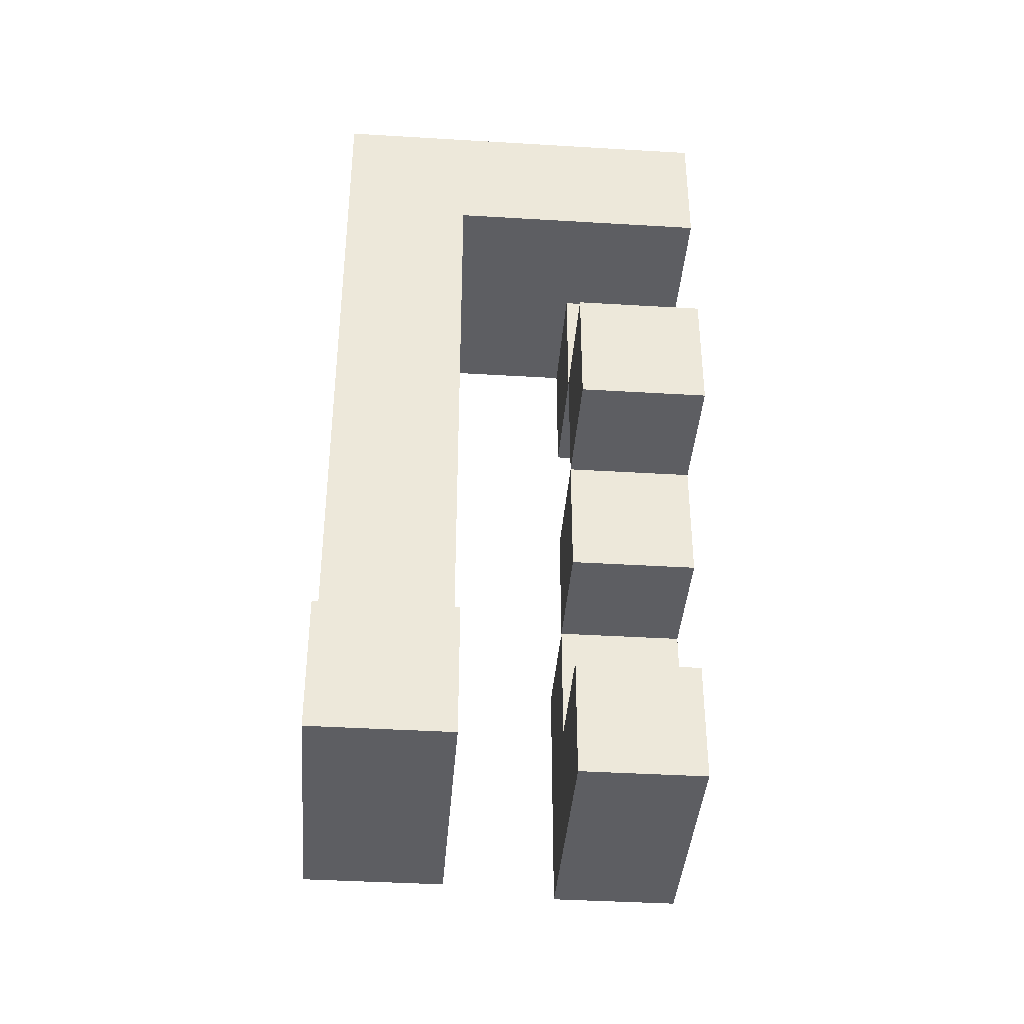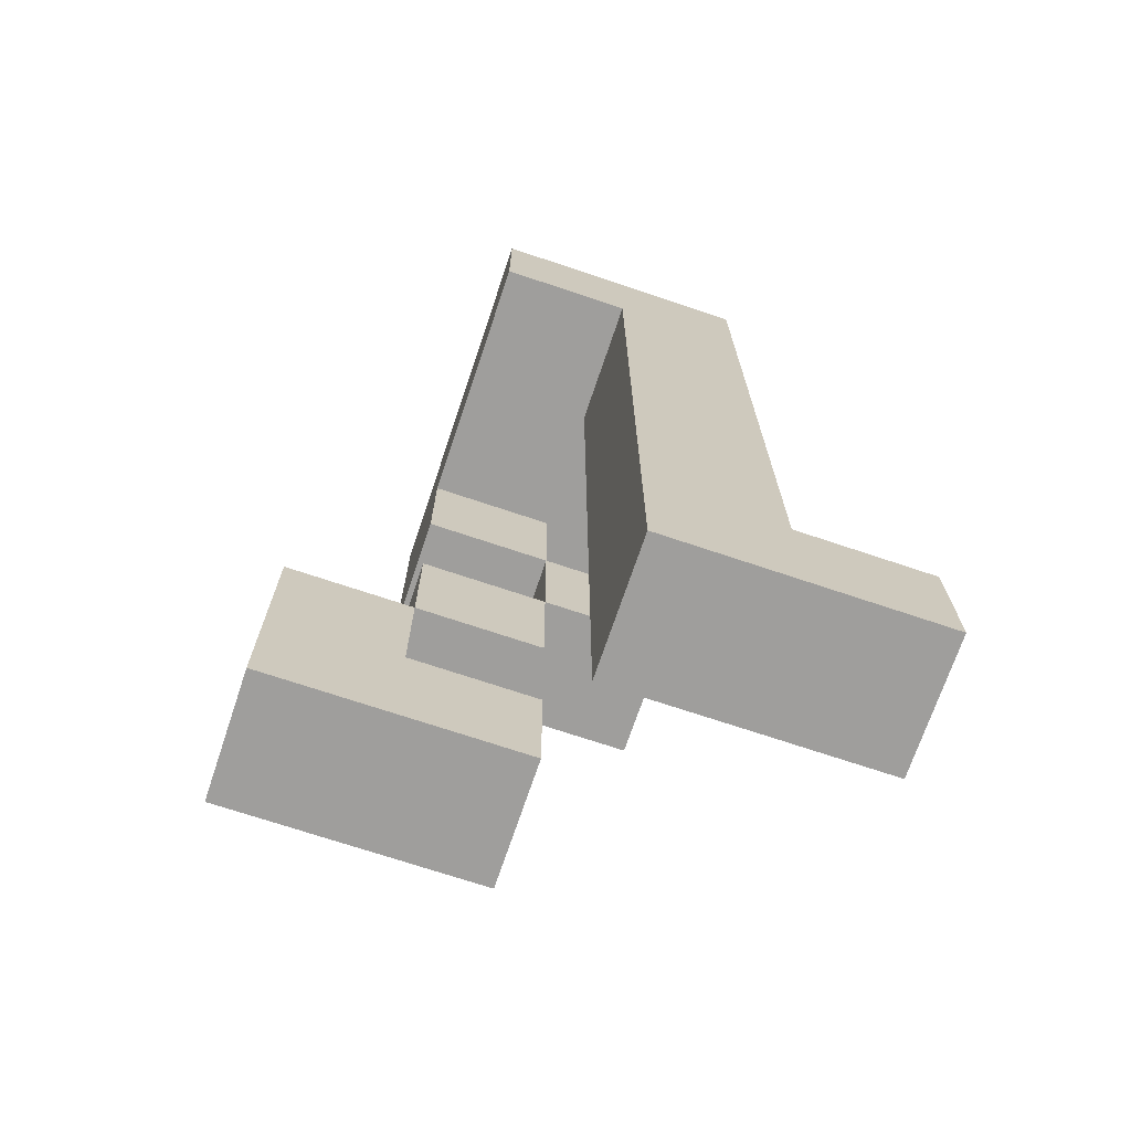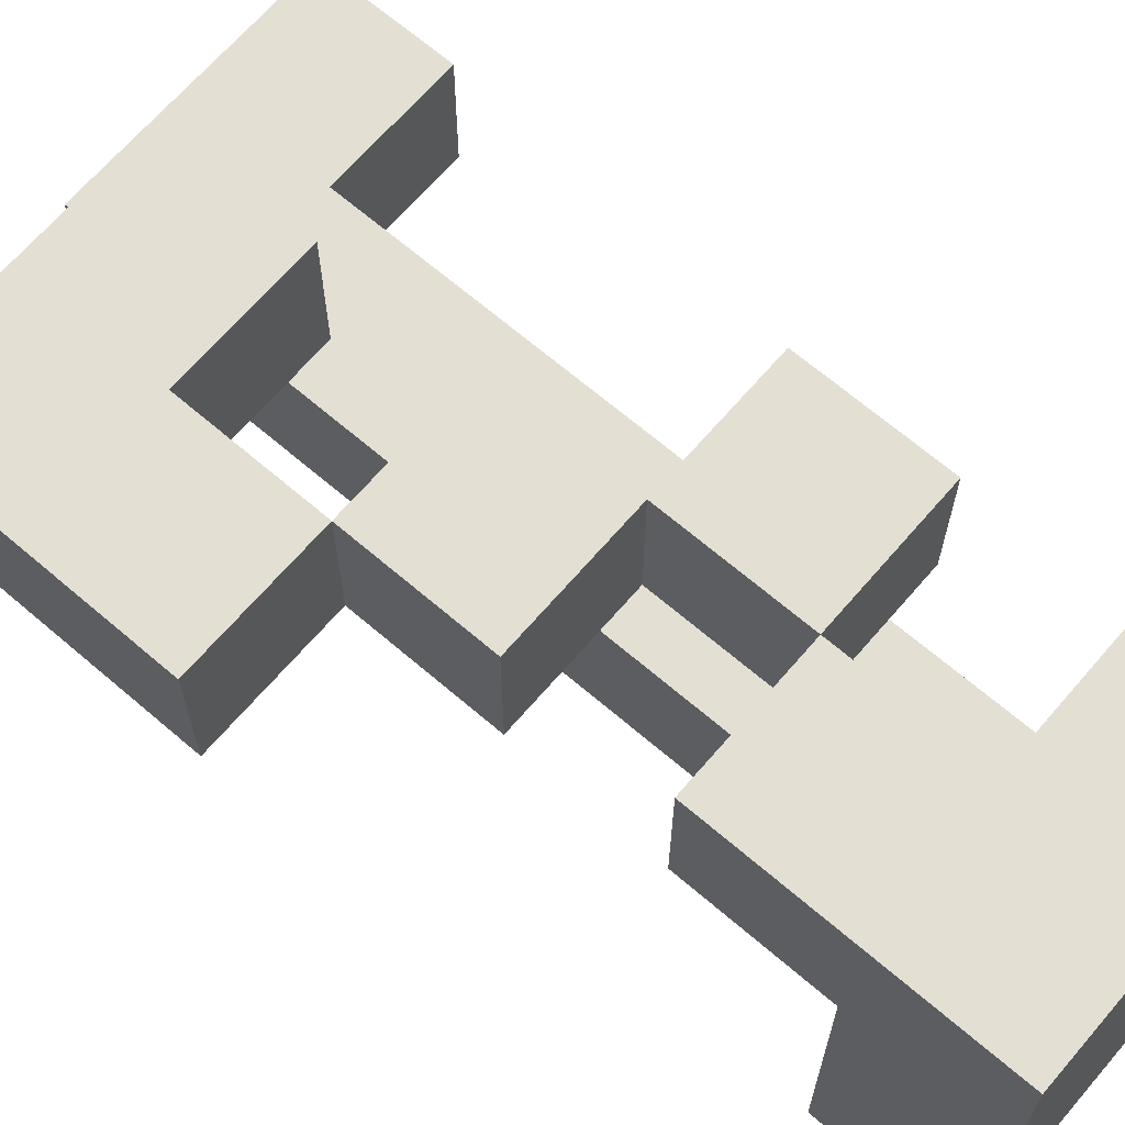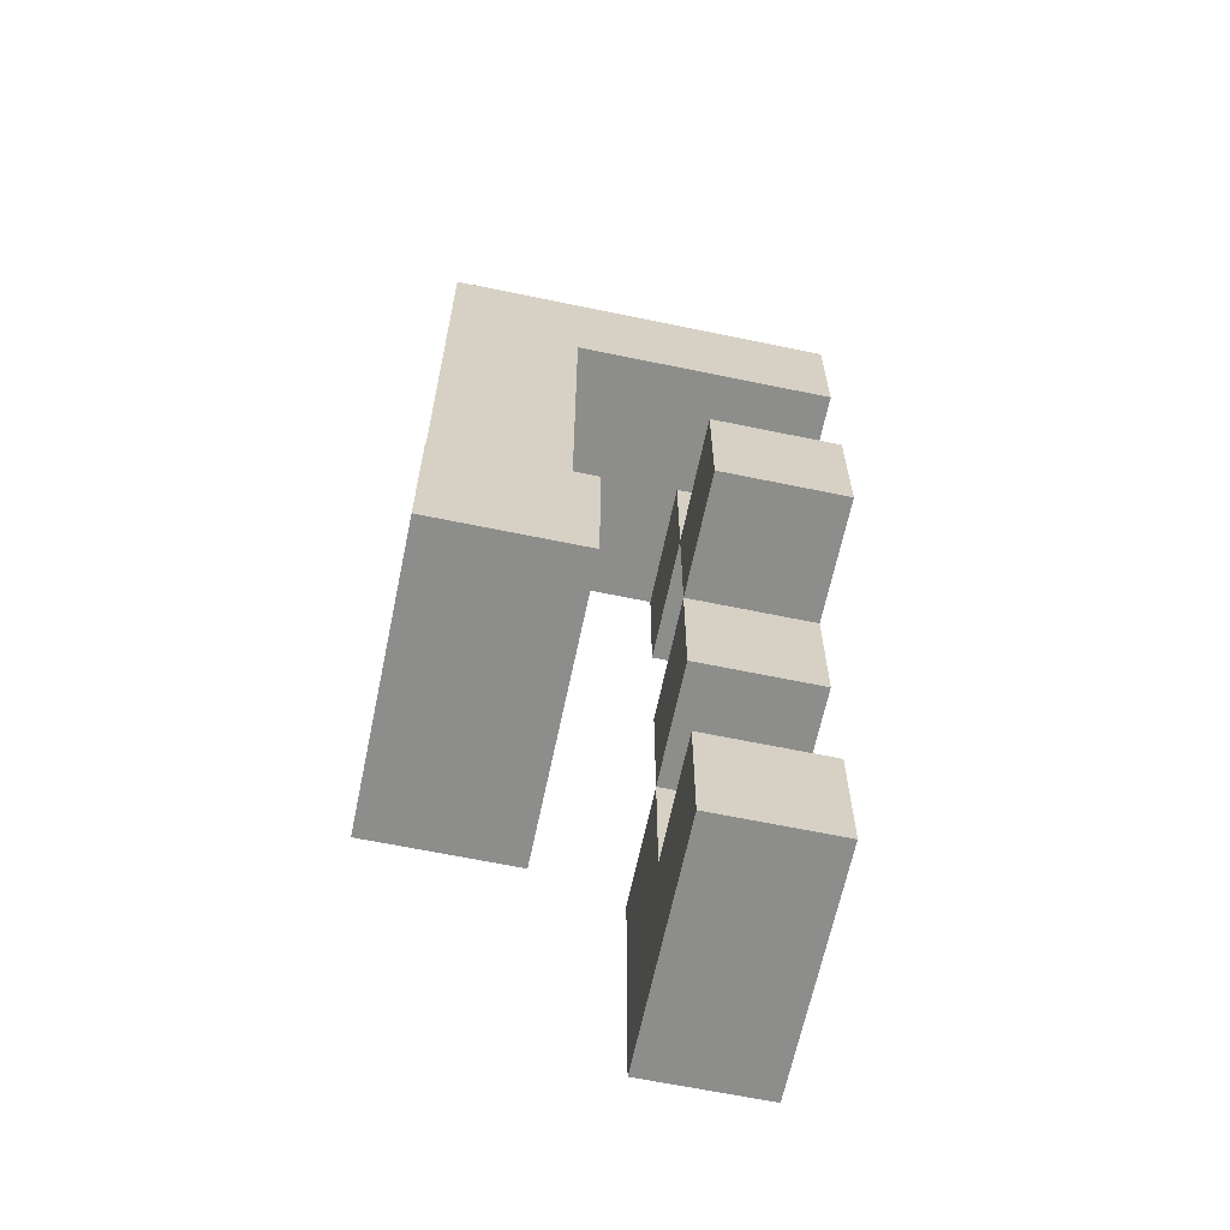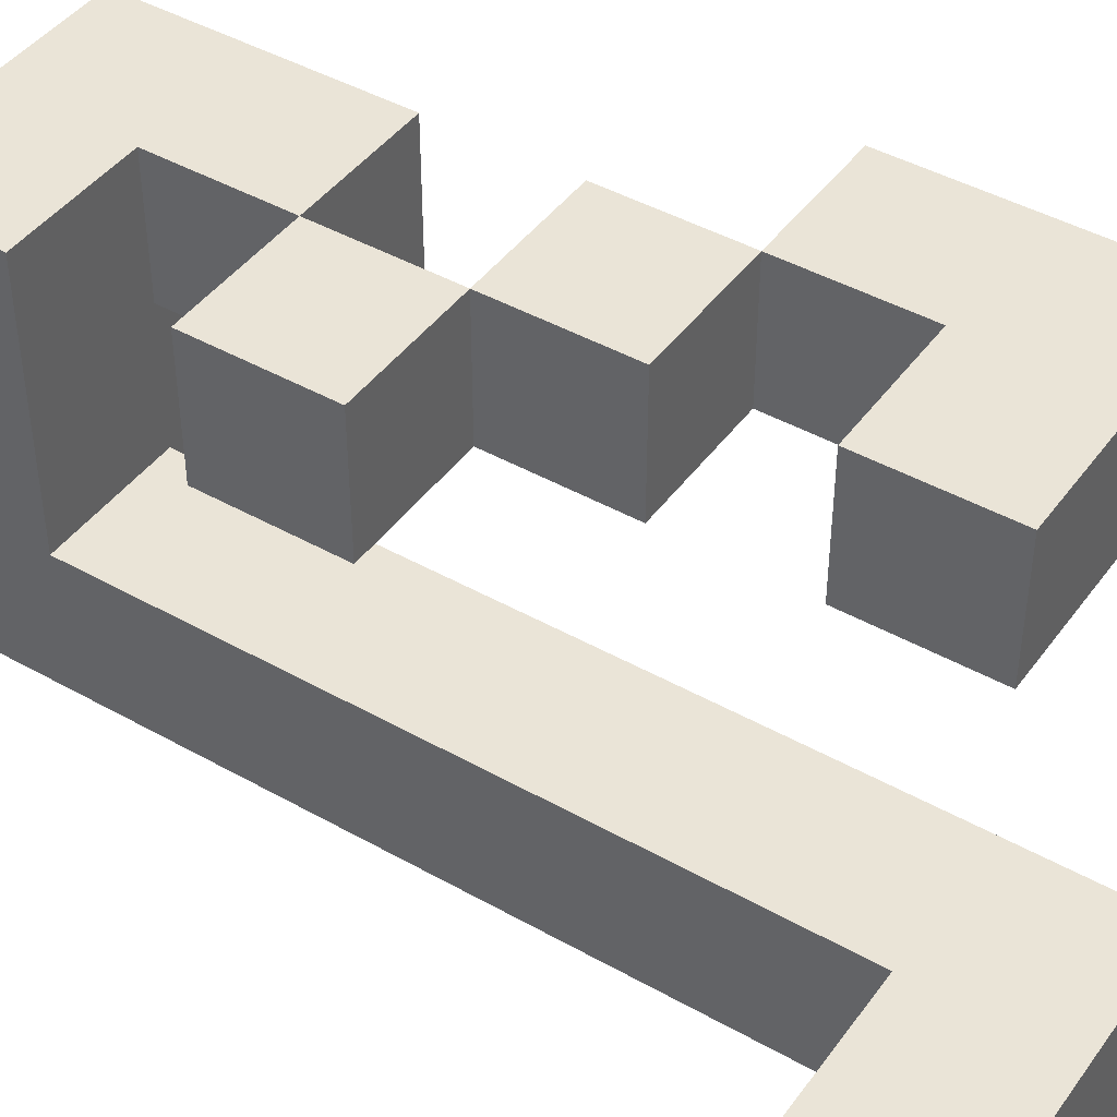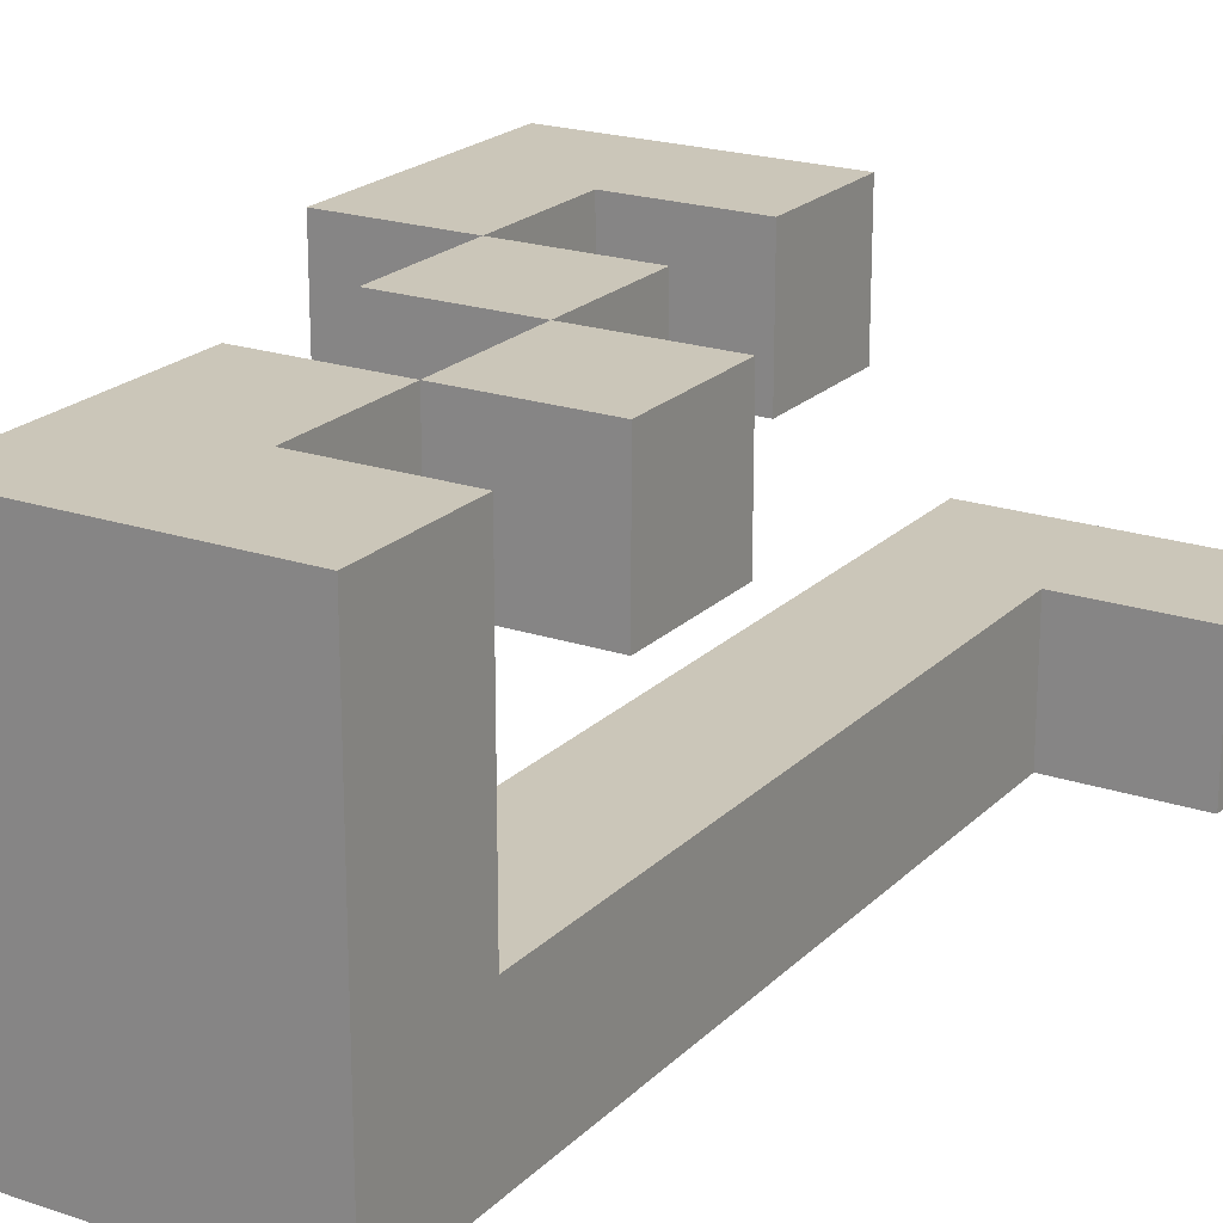
<metadata>
{"format":"obj","ext":"obj","renderer":"f3d","projection":"perspective","resolution":1024,"background":"white","views":[{"elev":-39.4,"azim":-94.3,"up":"+Y"},{"elev":-71.0,"azim":161.4,"up":"+Y"},{"elev":67.1,"azim":130.7,"up":"+Z"},{"elev":-64.4,"azim":-101.8,"up":"+Y"},{"elev":43.9,"azim":-56.5,"up":"+Z"},{"elev":21.0,"azim":-148.8,"up":"+Z"}]}
</metadata>
<code>
o torso_walk
v -0.2 0 -0.1
v -0.2 0 -0.2
v -0.2 0.1 -0.1
v -0.2 0.1 -0.2
v -0.1 0.1 -0.1
v -0.1 0.1 -0.2
v -0.1 0.4 0.1
v -0.1 0.4 -1.49e-08
v -0.1 0.5 0.1
v -0.1 0.5 -1.49e-08
v -0.1 0.6 0.1
v -0.1 0.6 -0.1
v -0.1 0.7 0.1
v -0.1 0.7 -0.2
v 2.98e-08 0.1 0.1
v 2.98e-08 0.1 -1.49e-08
v 2.98e-08 0.2 0.1
v 2.98e-08 0.2 -1.49e-08
v 2.98e-08 0.3 0.1
v 2.98e-08 0.3 -1.49e-08
v 2.98e-08 0.4 0.1
v 2.98e-08 0.4 -1.49e-08
v 2.98e-08 0.5 0.1
v 2.98e-08 0.5 -1.49e-08
v 2.98e-08 0.6 0.1
v 2.98e-08 0.6 -1.49e-08
v 0.1 0.2 0.1
v 0.1 0.2 -1.49e-08
v 0.1 0.3 0.1
v 0.1 0.3 -1.49e-08
v 2.98e-08 0 -0.1
v 2.98e-08 0 -0.2
v 2.98e-08 0.1 -0.1
v 2.98e-08 0.1 -0.2
v 2.98e-08 0.4 0.1
v 2.98e-08 0.4 -1.49e-08
v 2.98e-08 0.5 0.1
v 2.98e-08 0.5 -1.49e-08
v 2.98e-08 0.6 -0.1
v 2.98e-08 0.6 -0.2
v 0.1 0.3 0.1
v 0.1 0.3 -1.49e-08
v 0.1 0.4 0.1
v 0.1 0.4 -1.49e-08
v 0.1 0.5 0.1
v 0.1 0.5 -1.49e-08
v 0.1 0.6 -1.49e-08
v 0.1 0.6 -0.2
v 0.1 0.7 0.1
v 0.1 0.7 -0.2
v 0.2 0.1 0.1
v 0.2 0.1 -1.49e-08
v 0.2 0.2 0.1
v 0.2 0.2 -1.49e-08
v 0.2 0.3 0.1
v 0.2 0.3 -1.49e-08
v -0.1 0.4 0.1
v -0.1 0.5 0.1
v -0.1 0.6 0.1
v -0.1 0.7 0.1
v 2.98e-08 0.1 0.1
v 2.98e-08 0.2 0.1
v 2.98e-08 0.3 0.1
v 2.98e-08 0.4 0.1
v 2.98e-08 0.5 0.1
v 2.98e-08 0.6 0.1
v 0.1 0.2 0.1
v 0.1 0.3 0.1
v 0.1 0.4 0.1
v 0.1 0.5 0.1
v 0.1 0.7 0.1
v 0.2 0.1 0.1
v 0.2 0.2 0.1
v 0.2 0.3 0.1
v -0.2 0 -0.1
v -0.2 0.1 -0.1
v -0.1 0.1 -0.1
v -0.1 0.6 -0.1
v 2.98e-08 0 -0.1
v 2.98e-08 0.1 -0.1
v 2.98e-08 0.6 -0.1
v -0.1 0.4 -1.49e-08
v -0.1 0.5 -1.49e-08
v 2.98e-08 0.1 -1.49e-08
v 2.98e-08 0.2 -1.49e-08
v 2.98e-08 0.3 -1.49e-08
v 2.98e-08 0.4 -1.49e-08
v 2.98e-08 0.5 -1.49e-08
v 2.98e-08 0.6 -1.49e-08
v 0.1 0.2 -1.49e-08
v 0.1 0.3 -1.49e-08
v 0.1 0.4 -1.49e-08
v 0.1 0.5 -1.49e-08
v 0.1 0.6 -1.49e-08
v 0.2 0.1 -1.49e-08
v 0.2 0.2 -1.49e-08
v 0.2 0.3 -1.49e-08
v -0.2 0 -0.2
v -0.2 0.1 -0.2
v -0.1 0.1 -0.2
v -0.1 0.7 -0.2
v 2.98e-08 0 -0.2
v 2.98e-08 0.1 -0.2
v 2.98e-08 0.6 -0.2
v 0.1 0.6 -0.2
v 0.1 0.7 -0.2
v -0.2 0 -0.1
v 2.98e-08 0 -0.1
v -0.2 0 -0.2
v 2.98e-08 0 -0.2
v 2.98e-08 0.1 0.1
v 0.2 0.1 0.1
v 2.98e-08 0.1 -1.49e-08
v 0.2 0.1 -1.49e-08
v 2.98e-08 0.3 0.1
v 0.1 0.3 0.1
v 2.98e-08 0.3 -1.49e-08
v 0.1 0.3 -1.49e-08
v -0.1 0.4 0.1
v 2.98e-08 0.4 0.1
v -0.1 0.4 -1.49e-08
v 2.98e-08 0.4 -1.49e-08
v 2.98e-08 0.5 0.1
v 0.1 0.5 0.1
v 2.98e-08 0.5 -1.49e-08
v 0.1 0.5 -1.49e-08
v -0.1 0.6 0.1
v 2.98e-08 0.6 0.1
v 2.98e-08 0.6 -1.49e-08
v 0.1 0.6 -1.49e-08
v -0.1 0.6 -0.1
v 2.98e-08 0.6 -0.1
v 2.98e-08 0.6 -0.2
v 0.1 0.6 -0.2
v -0.2 0.1 -0.1
v -0.1 0.1 -0.1
v -0.2 0.1 -0.2
v -0.1 0.1 -0.2
v 2.98e-08 0.2 0.1
v 0.1 0.2 0.1
v 2.98e-08 0.2 -1.49e-08
v 0.1 0.2 -1.49e-08
v 0.1 0.3 0.1
v 0.2 0.3 0.1
v 0.1 0.3 -1.49e-08
v 0.2 0.3 -1.49e-08
v 2.98e-08 0.4 0.1
v 0.1 0.4 0.1
v 2.98e-08 0.4 -1.49e-08
v 0.1 0.4 -1.49e-08
v -0.1 0.5 0.1
v 2.98e-08 0.5 0.1
v -0.1 0.5 -1.49e-08
v 2.98e-08 0.5 -1.49e-08
v -0.1 0.7 0.1
v 0.1 0.7 0.1
v -0.1 0.7 -0.2
v 0.1 0.7 -0.2
f 3 2 1
f 4 2 3
f 9 8 7
f 10 8 9
f 12 6 5
f 13 12 11
f 14 6 12
f 14 12 13
f 17 16 15
f 18 16 17
f 21 20 19
f 22 20 21
f 25 24 23
f 26 24 25
f 29 28 27
f 30 28 29
f 31 32 33
f 33 32 34
f 35 36 37
f 37 36 38
f 33 34 39
f 39 34 40
f 41 42 43
f 43 42 44
f 45 46 47
f 45 47 49
f 47 48 49
f 49 48 50
f 51 52 53
f 53 52 54
f 53 54 55
f 55 54 56
f 64 58 57
f 65 58 64
f 66 60 59
f 67 62 61
f 68 64 63
f 69 64 68
f 70 66 65
f 71 60 66
f 71 66 70
f 72 67 61
f 73 68 67
f 73 67 72
f 74 68 73
f 77 76 75
f 79 77 75
f 80 78 77
f 80 77 79
f 81 78 80
f 82 83 87
f 87 83 88
f 84 85 90
f 86 87 91
f 91 87 92
f 88 89 93
f 93 89 94
f 84 90 95
f 90 91 96
f 95 90 96
f 96 91 97
f 98 99 100
f 98 100 102
f 100 101 103
f 102 100 103
f 103 101 104
f 104 101 105
f 105 101 106
f 109 108 107
f 110 108 109
f 113 112 111
f 114 112 113
f 117 116 115
f 118 116 117
f 121 120 119
f 122 120 121
f 125 124 123
f 126 124 125
f 129 128 127
f 131 129 127
f 131 130 129
f 132 130 131
f 133 130 132
f 134 130 133
f 135 136 137
f 137 136 138
f 139 140 141
f 141 140 142
f 143 144 145
f 145 144 146
f 147 148 149
f 149 148 150
f 151 152 153
f 153 152 154
f 155 156 157
f 157 156 158

</code>
